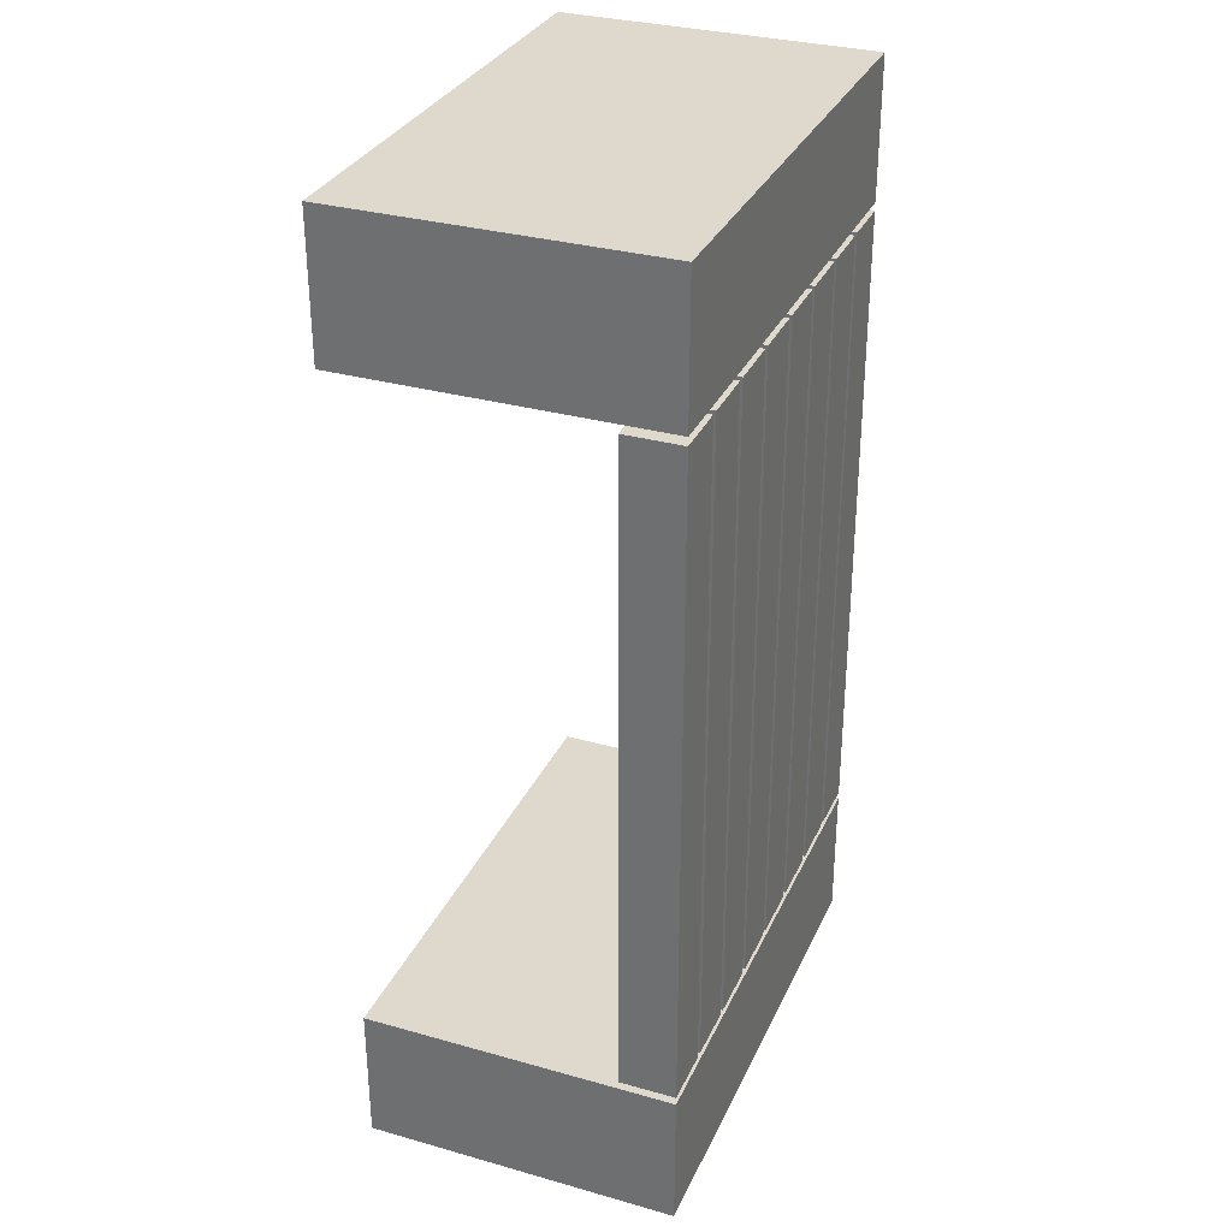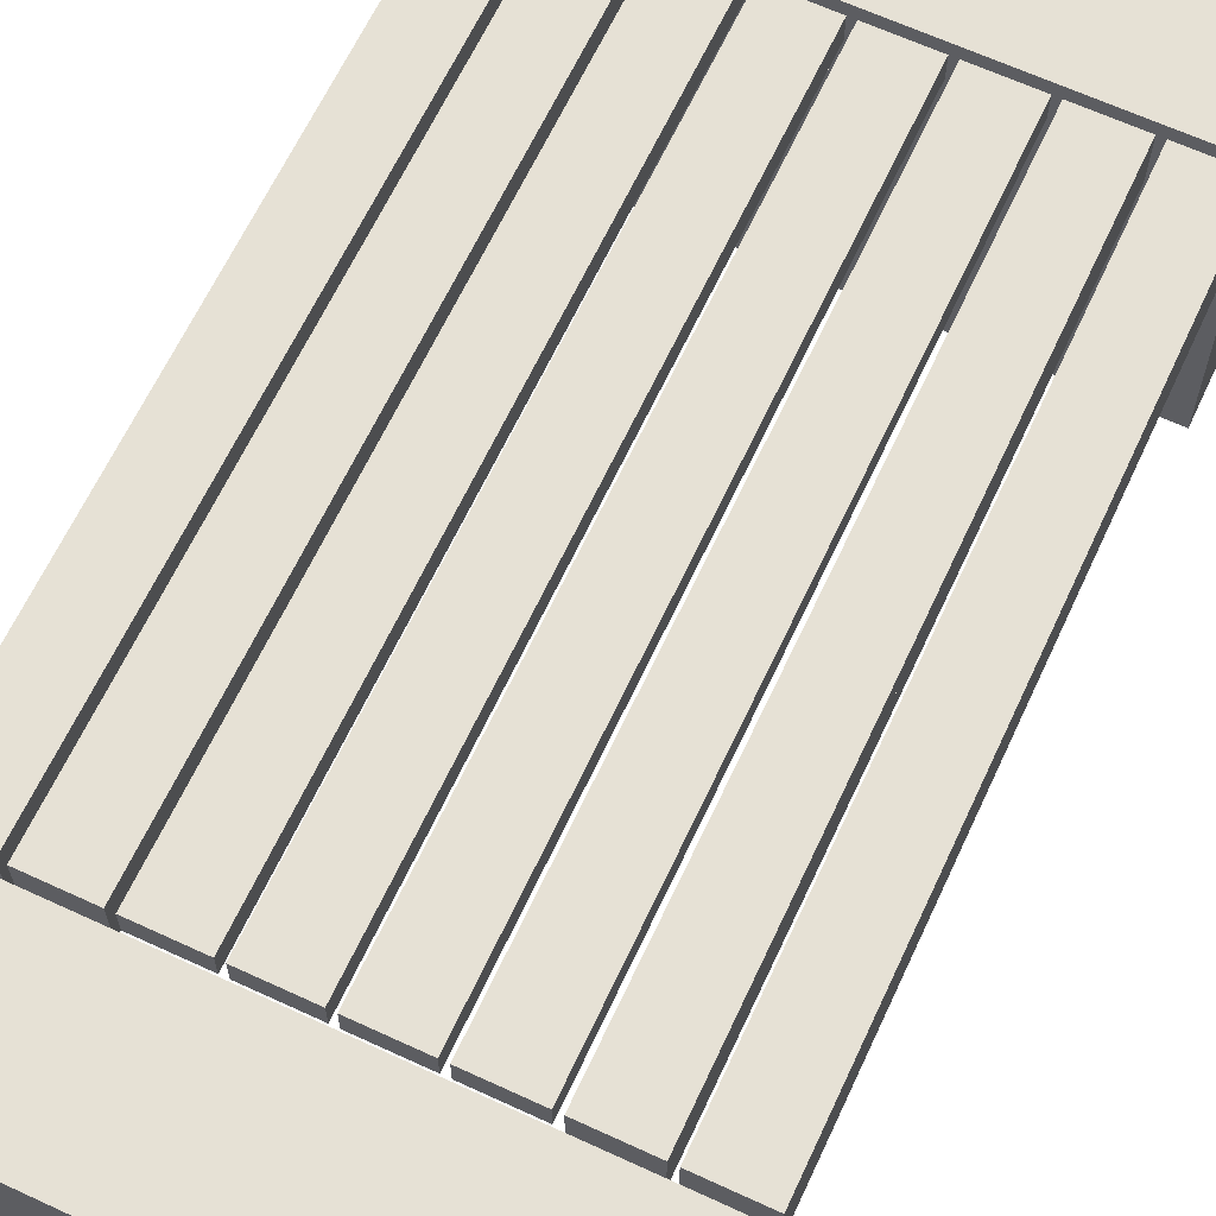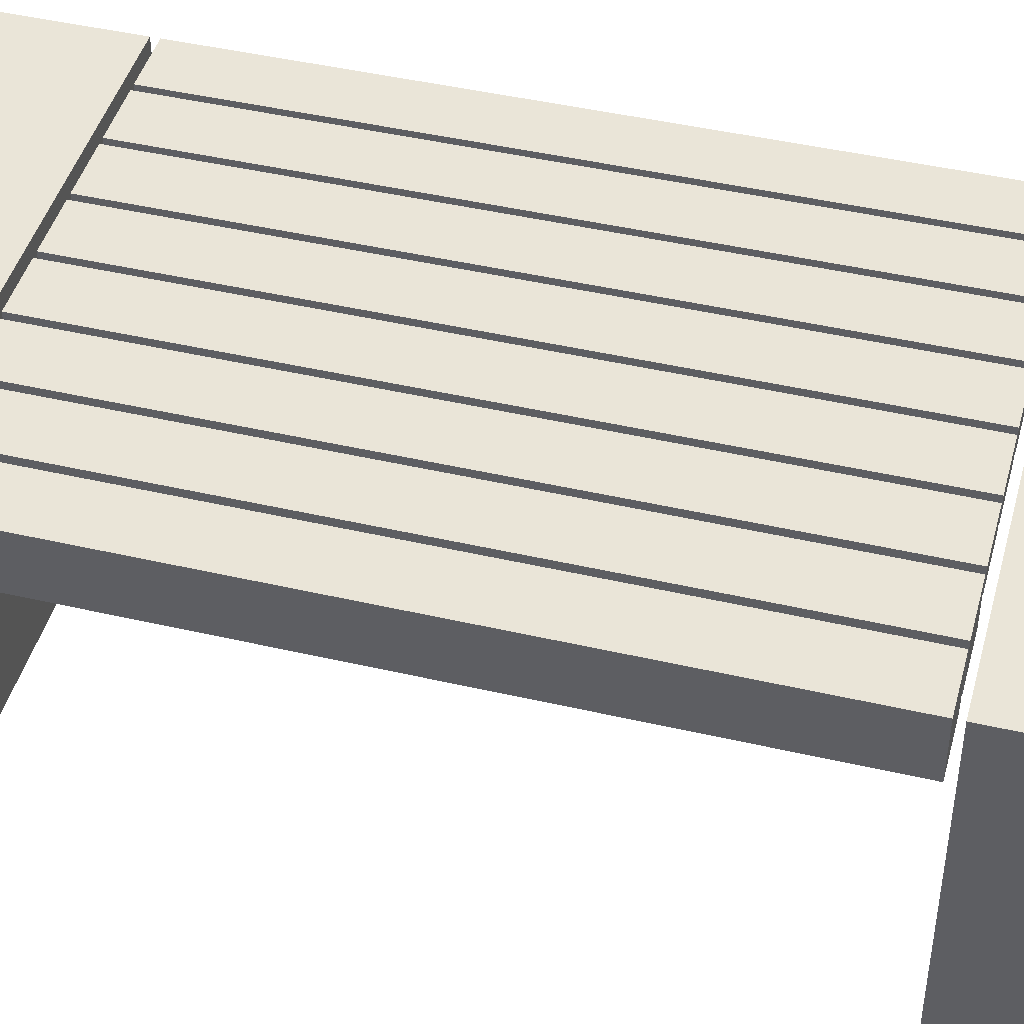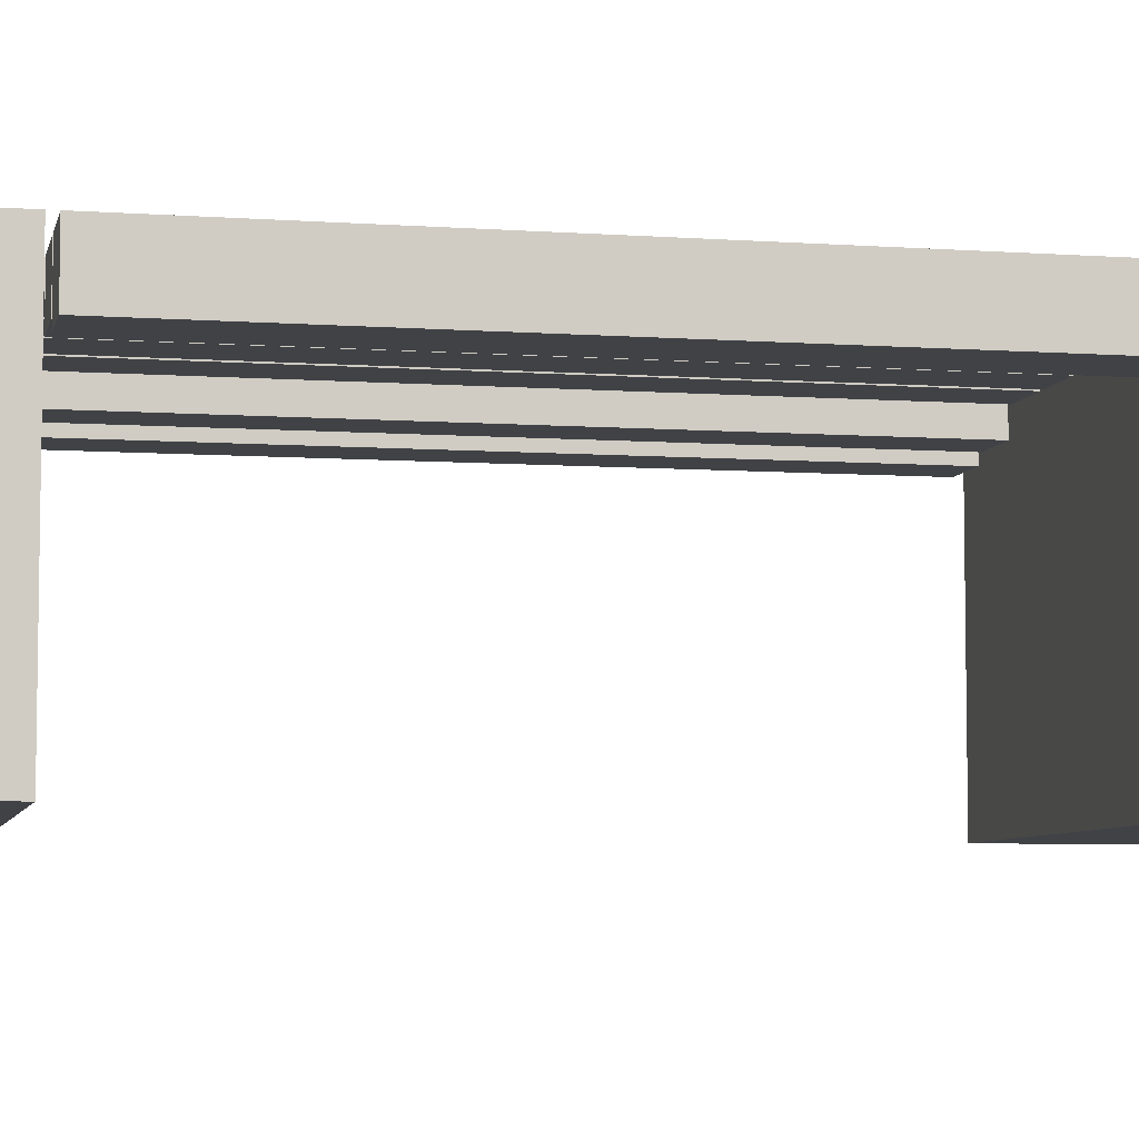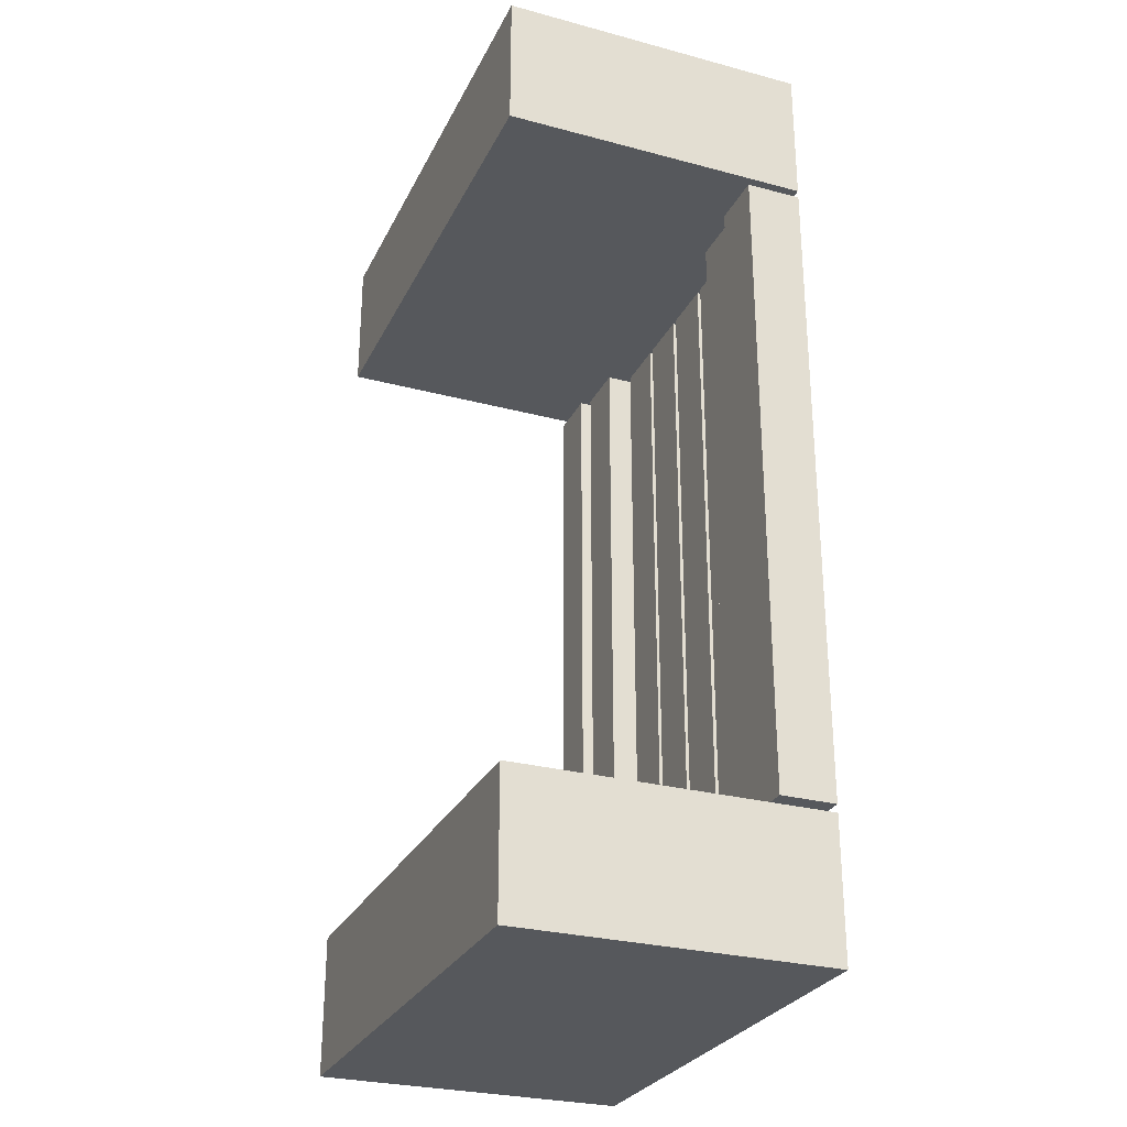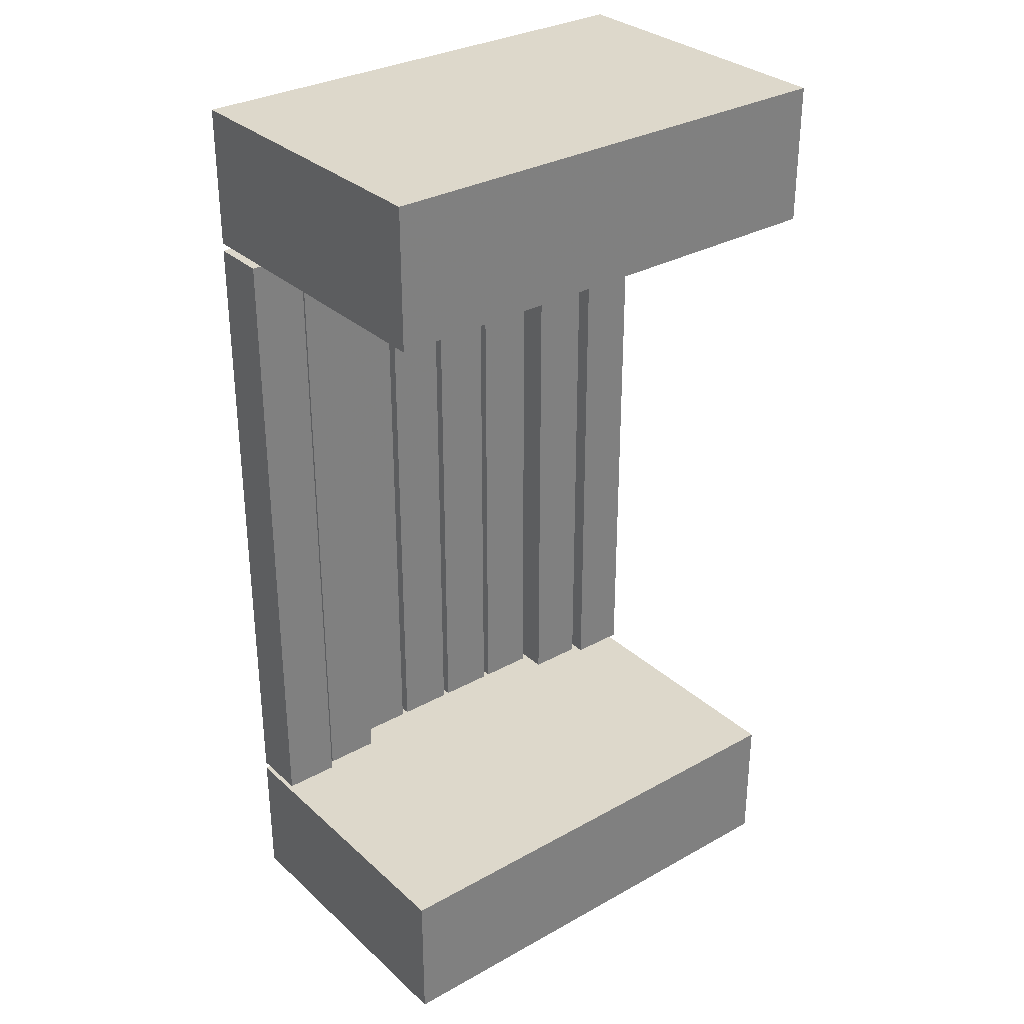
<metadata>
{"format":"obj","ext":"obj","renderer":"f3d","projection":"perspective","resolution":1024,"background":"white","views":[{"elev":31.9,"azim":111.6,"up":"+Z"},{"elev":64.6,"azim":25.0,"up":"+Y"},{"elev":44.8,"azim":105.1,"up":"+Y"},{"elev":-6.4,"azim":77.9,"up":"+Y"},{"elev":-28.1,"azim":68.0,"up":"+Z"},{"elev":31.3,"azim":-38.4,"up":"+Z"}]}
</metadata>
<code>
o mesh10_mesh10-geometry
v 0.1656 0.1395 -0.2934
v 0.1656 0.1188 0.2934
v 0.1656 0.1188 -0.2934
v 0.1656 0.1395 0.2934
v 0.1155 0.1188 0.2934
v 0.1656 0.1181 0.2934
v 0.1155 0.1188 -0.2934
v 0.1155 0.1395 0.2934
v 0.1656 0.1181 -0.2934
v 0.1155 0.1395 -0.2934
v 0.1155 0.1181 -0.2934
v 0.1155 0.1181 0.2934
v 0.1656 0.09733 0.2934
v 0.1155 0.09733 -0.2934
v 0.1656 0.09733 -0.2934
v 0.1155 0.09733 0.2934
f 3 2 1
f 4 1 2
f 2 5 3
f 2 3 6
f 2 3 6
f 3 1 7
f 4 8 1
f 4 2 8
f 7 3 5
f 5 8 2
f 2 6 5
f 2 6 5
f 9 6 3
f 9 6 3
f 10 7 1
f 7 11 3
f 7 11 3
f 10 1 8
f 5 7 8
f 7 5 11
f 7 5 11
f 12 5 6
f 12 5 6
f 9 11 6
f 6 9 13
f 9 3 11
f 9 3 11
f 10 8 7
f 12 11 5
f 12 11 5
f 12 6 11
f 6 13 12
f 11 14 9
f 15 13 9
f 11 12 14
f 16 12 13
f 15 9 14
f 15 14 13
f 16 14 12
f 16 13 14
f 1 2 3
f 2 1 4
f 6 3 2
f 7 1 3
f 1 8 4
f 8 2 4
f 2 8 5
f 5 6 2
f 3 6 9
f 1 7 10
f 3 11 7
f 8 1 10
f 8 7 5
f 11 5 7
f 6 5 12
f 6 11 9
f 11 3 9
f 7 8 10
f 5 11 12
f 11 6 12
f 3 5 2
f 6 3 2
f 5 3 7
f 5 6 2
f 3 6 9
f 3 11 7
f 11 5 7
f 6 5 12
f 13 9 6
f 11 3 9
f 5 11 12
f 12 13 6
f 9 14 11
f 9 13 15
f 14 12 11
f 13 12 16
f 14 9 15
f 13 14 15
f 12 14 16
f 14 13 16
o mesh9_mesh9-geometry
v 0.1094 0.1395 -0.2934
v 0.0593 0.1181 -0.2934
v 0.0593 0.1395 -0.2934
v 0.1094 0.1181 -0.2934
v 0.0593 0.1395 0.2934
v 0.1094 0.1181 0.2934
v 0.0593 0.1181 0.2934
v 0.1094 0.1395 0.2934
f 19 18 17
f 20 17 18
f 19 21 18
f 19 17 21
f 20 22 17
f 20 18 22
f 23 18 21
f 24 21 17
f 24 17 22
f 23 22 18
f 23 21 22
f 24 22 21
f 17 18 19
f 18 17 20
f 18 21 19
f 21 17 19
f 17 22 20
f 22 18 20
f 21 18 23
f 17 21 24
f 22 17 24
f 18 22 23
f 22 21 23
f 21 22 24
o mesh8_mesh8-geometry
v 0.003067 0.1395 0.2934
v 0.003067 0.1181 -0.2934
v 0.003067 0.1181 0.2934
v 0.003067 0.1395 -0.2934
v 0.05316 0.1181 0.2934
v 0.05316 0.1395 -0.2934
v 0.05316 0.1181 -0.2934
v 0.05316 0.1395 0.2934
f 27 26 25
f 28 25 26
f 27 29 26
f 27 25 29
f 28 30 25
f 28 26 30
f 31 26 29
f 32 29 25
f 32 25 30
f 31 30 26
f 31 29 30
f 32 30 29
f 25 26 27
f 26 25 28
f 26 29 27
f 29 25 27
f 25 30 28
f 30 26 28
f 29 26 31
f 25 29 32
f 30 25 32
f 26 30 31
f 30 29 31
f 29 30 32
o mesh7_mesh7-geometry
v -0.05316 0.1395 0.2934
v -0.003067 0.1395 -0.2934
v -0.05316 0.1395 -0.2934
v -0.003067 0.1395 0.2934
v -0.05316 0.1181 -0.2934
v -0.003067 0.1181 0.2934
v -0.003067 0.1181 -0.2934
v -0.05316 0.1181 0.2934
f 35 34 33
f 36 33 34
f 35 37 34
f 35 33 37
f 36 38 33
f 36 34 38
f 39 34 37
f 40 37 33
f 40 33 38
f 39 38 34
f 39 37 38
f 40 38 37
f 33 34 35
f 34 33 36
f 34 37 35
f 37 33 35
f 33 38 36
f 38 34 36
f 37 34 39
f 33 37 40
f 38 33 40
f 34 38 39
f 38 37 39
f 37 38 40
o mesh6_mesh6-geometry
v -0.0593 0.1395 -0.2934
v -0.1094 0.1181 -0.2934
v -0.1094 0.1395 -0.2934
v -0.0593 0.1181 -0.2934
v -0.1094 0.1395 0.2934
v -0.0593 0.1181 0.2934
v -0.1094 0.1181 0.2934
v -0.0593 0.1395 0.2934
f 43 42 41
f 44 41 42
f 43 45 42
f 43 41 45
f 44 46 41
f 44 42 46
f 47 42 45
f 48 45 41
f 48 41 46
f 47 46 42
f 47 45 46
f 48 46 45
f 41 42 43
f 42 41 44
f 42 45 43
f 45 41 43
f 41 46 44
f 46 42 44
f 45 42 47
f 41 45 48
f 46 41 48
f 42 46 47
f 46 45 47
f 45 46 48
o mesh5_mesh5-geometry
v -0.1155 0.1181 0.2934
v -0.1656 0.1181 -0.2934
v -0.1155 0.1181 -0.2934
v -0.1656 0.1181 0.2934
v -0.1656 0.09733 -0.2934
v -0.1155 0.1188 -0.2934
v -0.1155 0.09733 0.2934
v -0.1656 0.1188 0.2934
v -0.1155 0.09733 -0.2934
v -0.1656 0.1188 -0.2934
v -0.1155 0.1188 0.2934
v -0.1656 0.09733 0.2934
v -0.1155 0.1395 -0.2934
v -0.1656 0.1395 0.2934
v -0.1656 0.1395 -0.2934
v -0.1155 0.1395 0.2934
f 51 50 49
f 52 49 50
f 50 53 51
f 51 54 50
f 51 54 50
f 49 51 55
f 51 49 54
f 51 49 54
f 49 55 52
f 52 56 49
f 52 56 49
f 50 52 53
f 52 50 56
f 52 50 56
f 57 51 53
f 58 50 54
f 58 50 54
f 57 55 51
f 59 54 49
f 59 54 49
f 60 52 55
f 59 49 56
f 59 49 56
f 60 53 52
f 58 56 50
f 58 56 50
f 57 53 55
f 54 61 58
f 58 54 56
f 54 59 61
f 59 56 54
f 60 55 53
f 56 62 59
f 56 58 62
f 63 58 61
f 64 61 59
f 64 59 62
f 63 62 58
f 63 61 62
f 64 62 61
f 49 50 51
f 50 49 52
f 50 54 51
f 54 49 51
f 49 56 52
f 56 50 52
f 54 50 58
f 49 54 59
f 56 49 59
f 50 56 58
f 58 61 54
f 61 59 54
f 59 62 56
f 62 58 56
f 61 58 63
f 59 61 64
f 62 59 64
f 58 62 63
f 62 61 63
f 61 62 64
f 51 53 50
f 50 54 51
f 55 51 49
f 54 49 51
f 52 55 49
f 49 56 52
f 53 52 50
f 56 50 52
f 53 51 57
f 54 50 58
f 51 55 57
f 49 54 59
f 55 52 60
f 56 49 59
f 52 53 60
f 50 56 58
f 55 53 57
f 56 54 58
f 54 56 59
f 53 55 60
o mesh4_mesh4-geometry
v 0.2218 0.1395 -0.2934
v 0.1718 0.08945 -0.2934
v 0.1718 0.1395 -0.2934
v 0.2218 0.08945 -0.2934
v 0.1718 0.1395 0.2934
v 0.2218 0.08945 0.2934
v 0.1718 0.08945 0.2934
v 0.2218 0.1395 0.2934
f 67 66 65
f 68 65 66
f 67 69 66
f 67 65 69
f 68 70 65
f 68 66 70
f 71 66 69
f 72 69 65
f 72 65 70
f 71 70 66
f 71 69 70
f 72 70 69
f 65 66 67
f 66 65 68
f 66 69 67
f 69 65 67
f 65 70 68
f 70 66 68
f 69 66 71
f 65 69 72
f 70 65 72
f 66 70 71
f 70 69 71
f 69 70 72
o mesh3_mesh3-geometry
v -0.1718 0.08945 0.2934
v -0.2218 0.08945 -0.2934
v -0.1718 0.08945 -0.2934
v -0.2218 0.08945 0.2934
v -0.1718 0.1395 -0.2934
v -0.2218 0.1395 0.2934
v -0.2218 0.1395 -0.2934
v -0.1718 0.1395 0.2934
f 75 74 73
f 76 73 74
f 75 77 74
f 75 73 77
f 76 78 73
f 76 74 78
f 79 74 77
f 80 77 73
f 80 73 78
f 79 78 74
f 79 77 78
f 80 78 77
f 73 74 75
f 74 73 76
f 74 77 75
f 77 73 75
f 73 78 76
f 78 74 76
f 77 74 79
f 73 77 80
f 78 73 80
f 74 78 79
f 78 77 79
f 77 78 80
o mesh2_mesh2-geometry
v -0.2218 0.1395 0.4258
v 0.2218 0.1395 0.3006
v -0.2218 0.1395 0.3006
v 0.2218 0.1395 0.4258
v -0.2218 -0.1395 0.3006
v 0.2218 -0.1395 0.4258
v 0.2218 -0.1395 0.3006
v -0.2218 -0.1395 0.4258
f 81 82 83
f 82 81 84
f 82 85 83
f 85 81 83
f 81 86 84
f 86 82 84
f 85 82 87
f 81 85 88
f 86 81 88
f 82 86 87
f 86 85 87
f 85 86 88
f 83 82 81
f 84 81 82
f 83 85 82
f 83 81 85
f 84 86 81
f 84 82 86
f 87 82 85
f 88 85 81
f 88 81 86
f 87 86 82
f 87 85 86
f 88 86 85
o mesh1_mesh1-geometry
v 0.2218 0.1395 -0.4258
v -0.2218 -0.1395 -0.4258
v -0.2218 0.1395 -0.4258
v 0.2218 -0.1395 -0.4258
v -0.2218 0.1395 -0.3006
v 0.2218 -0.1395 -0.3006
v -0.2218 -0.1395 -0.3006
v 0.2218 0.1395 -0.3006
f 89 90 91
f 90 89 92
f 90 93 91
f 93 89 91
f 89 94 92
f 94 90 92
f 93 90 95
f 89 93 96
f 94 89 96
f 90 94 95
f 94 93 95
f 93 94 96
f 91 90 89
f 92 89 90
f 91 93 90
f 91 89 93
f 92 94 89
f 92 90 94
f 95 90 93
f 96 93 89
f 96 89 94
f 95 94 90
f 95 93 94
f 96 94 93

</code>
